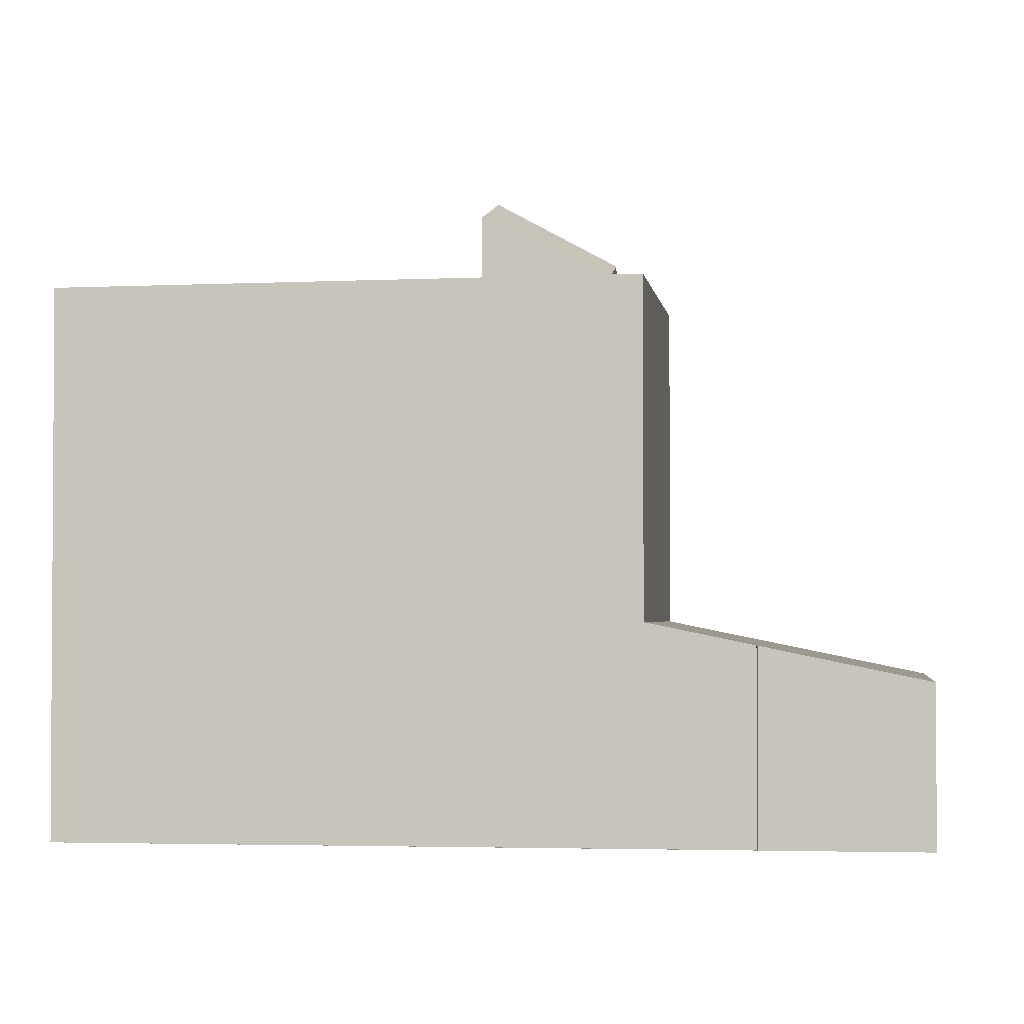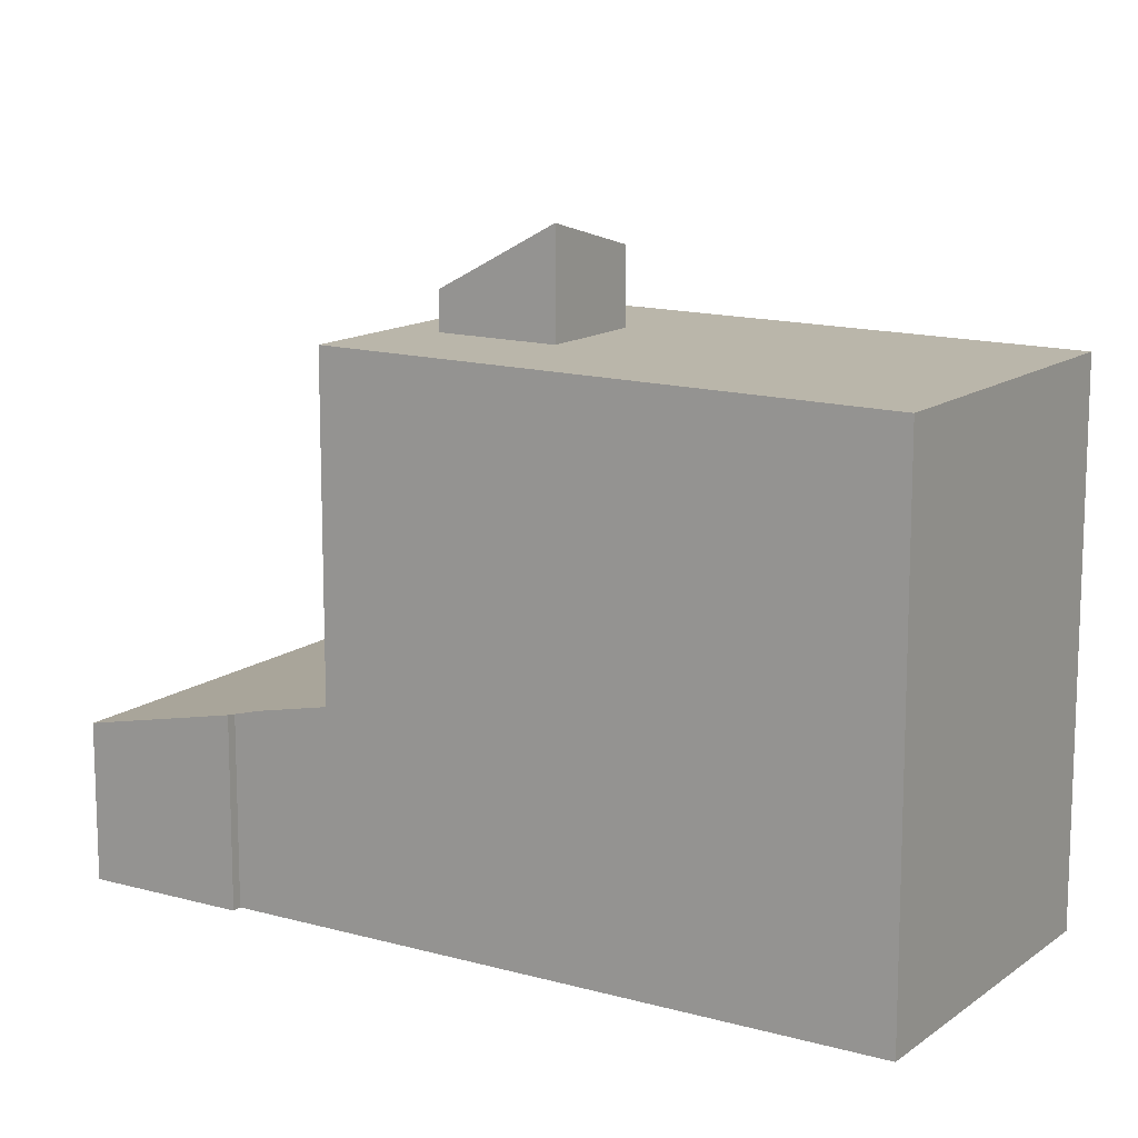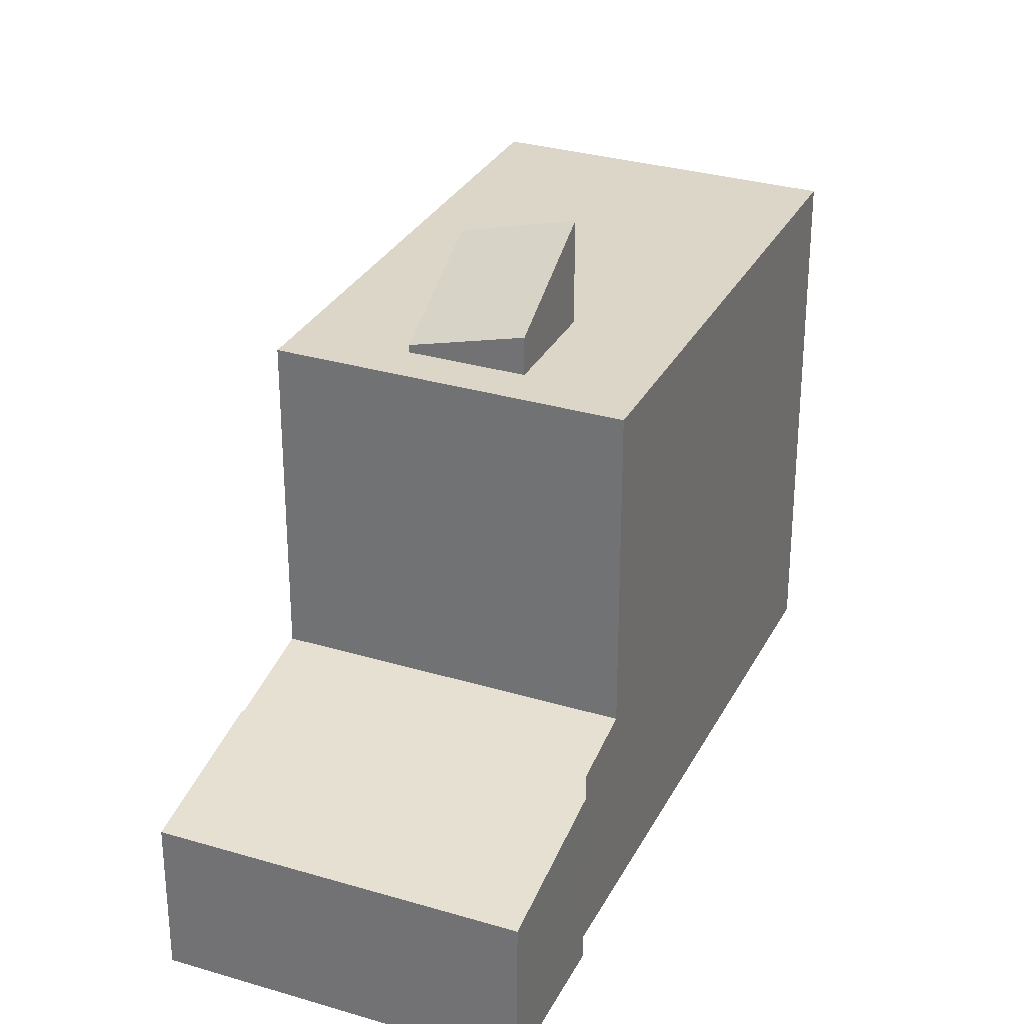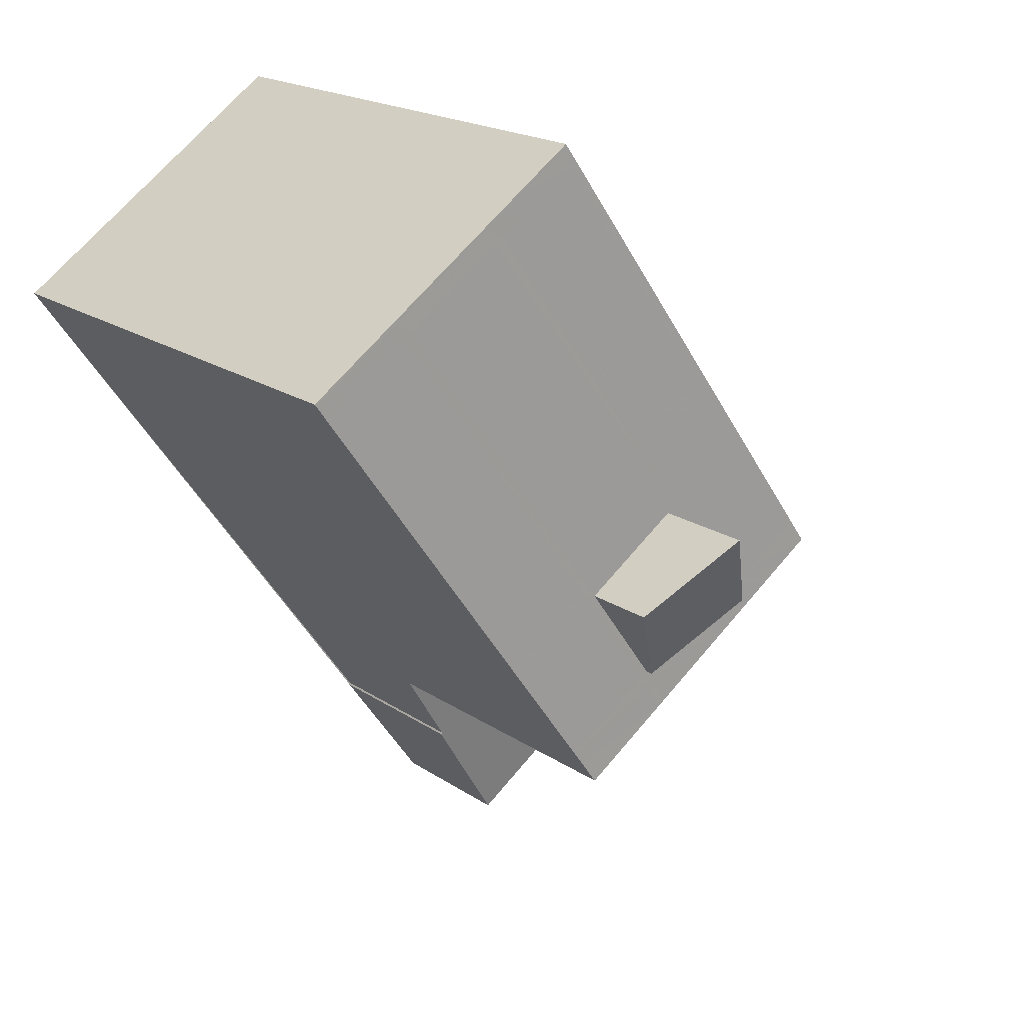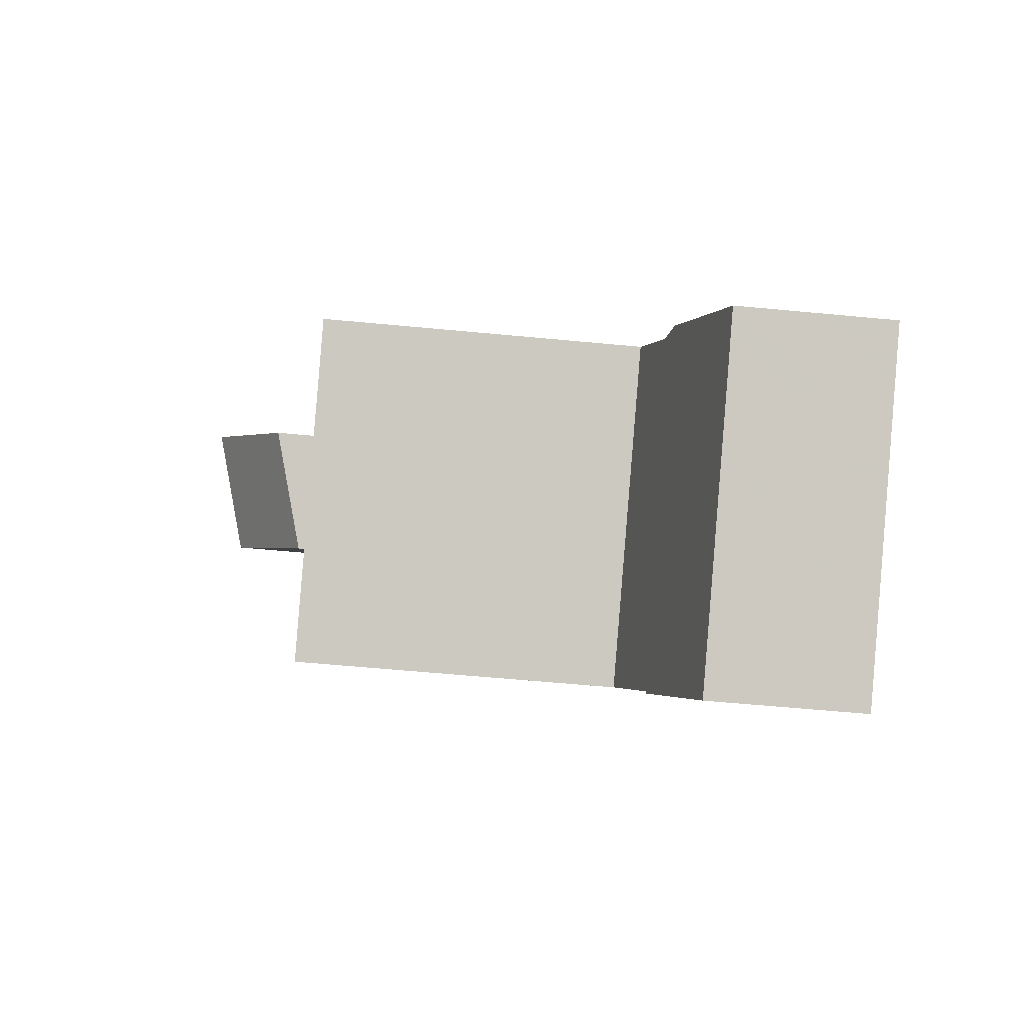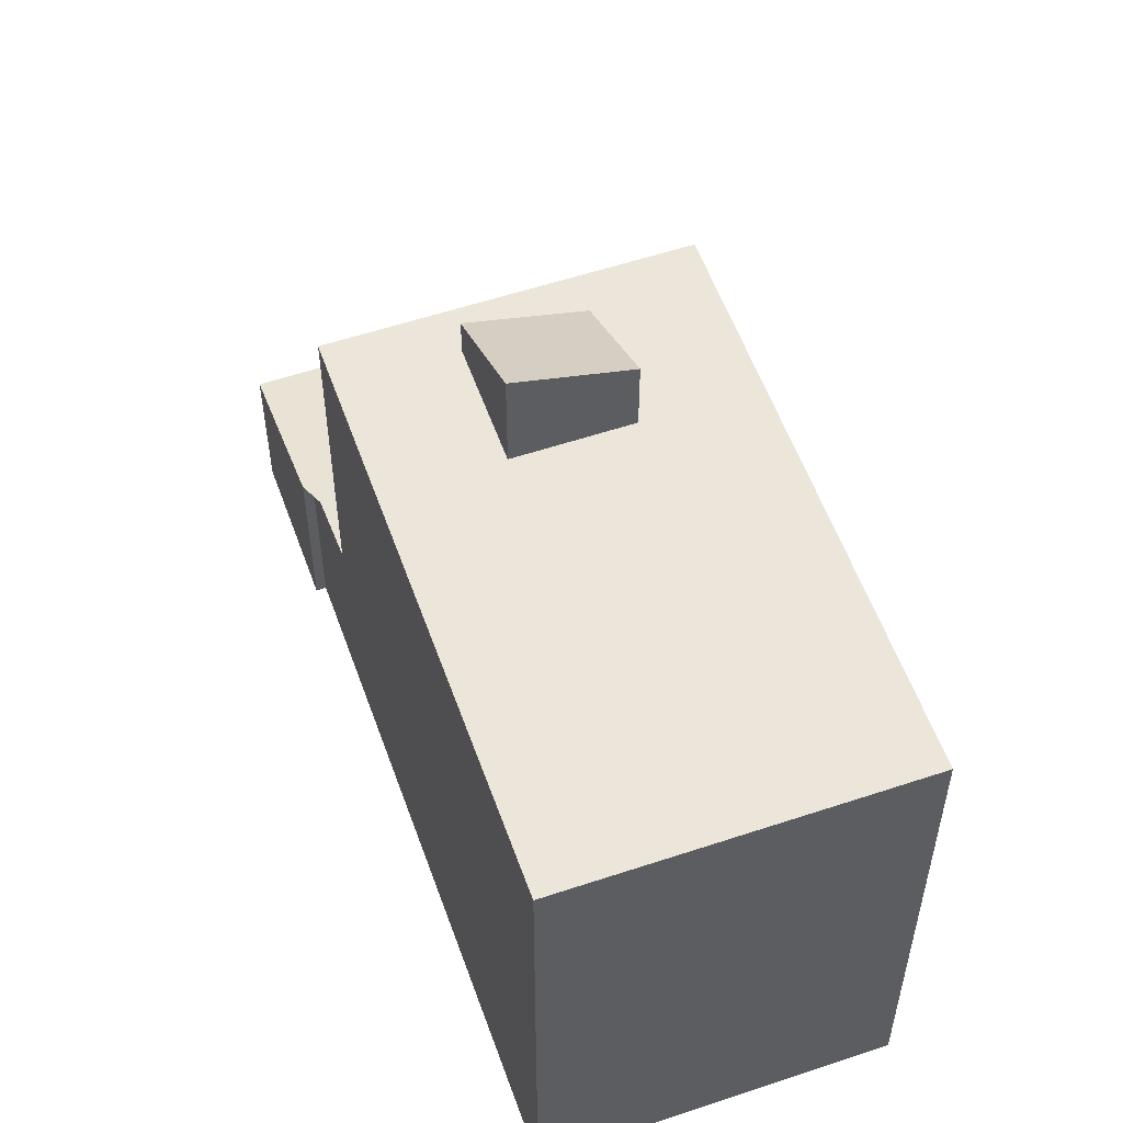
<metadata>
{"format":"obj","ext":"obj","renderer":"f3d","projection":"perspective","resolution":1024,"background":"white","views":[{"elev":-2.3,"azim":-47.4,"up":"+Z"},{"elev":13.6,"azim":157.5,"up":"+Z"},{"elev":30.6,"azim":58.6,"up":"+Z"},{"elev":18.9,"azim":-38.2,"up":"+Y"},{"elev":-57.7,"azim":84.3,"up":"+Y"},{"elev":56.4,"azim":-164.2,"up":"+Z"}]}
</metadata>
<code>
v -1586 -1669 8.16
v -1581 -1666 8.171
v -1574 -1676 2.384
v -1578 -1680 2.382
v -1580 -1678 2.894
v -1580 -1677 2.897
v -1575 -1674 2.896
v -1575 -1674 2.897
v -1581 -1675 8.217
v -1581 -1666 8.171
v -1580 -1675 8.224
v -1581 -1676 8.222
v -1577 -1672 8.233
v -1577 -1673 8.233
v -1581 -1676 8.224
v -1579 -1675 8.227
v -1577 -1673 8.235
v -1576 -1673 8.235
v -1576 -1673 8.238
v -1581 -1676 8.227
v -1574 -1676 2.384
v -1580 -1677 3.069
v -1576 -1674 3.071
v -1576 -1674 3.071
v -1578 -1680 2.382
v -1580 -1677 2.897
v -1581 -1676 3.227
v -1576 -1673 3.225
v -1578 -1675 8.233
v -1581 -1676 7.49
v -1576 -1673 8.238
v -1576 -1673 3.225
v -1580 -1675 8.342
v -1578 -1674 8.822
v -1580 -1675 8.225
v -1578 -1674 8.229
v -1574 -1676 2.431
v -1574 -1676 2.431
v -1578 -1679 2.429
v -1578 -1679 2.429
v -1581 -1666 8.173
v -1585 -1669 8.162
v -1581 -1666 8.174
v -1581 -1666 8.171
v -1586 -1669 8.16
v -1581 -1666 8.171
v -1582 -1674 8.207
v -1578 -1671 8.218
v -1578 -1671 8.218
v -1581 -1673 9.364
v -1579 -1672 9.842
v -1581 -1673 8.211
v -1579 -1672 8.215
v -1584 -1668 8.164
v -1584 -1668 8.164
v -1581 -1673 9.364
v -1581 -1673 8.211
v -1579 -1675 8.227
v -1579 -1675 8.227
v -1580 -1675 8.225
v -1579 -1675 3.226
v -1577 -1678 2.382
v -1577 -1678 2.429
v -1579 -1675 7.961
v -1579 -1675 8.231
v -1580 -1675 8.342
v -1580 -1675 8.342
v -1579 -1676 3.069
v -1581 -1673 8.211
v -1584 -1668 8.166
v -1580 -1675 8.225
v -1581 -1673 9.364
v -1577 -1674 8.235
v -1578 -1674 8.231
v -1575 -1677 2.383
v -1575 -1677 2.43
v -1577 -1675 3.07
v -1583 -1667 8.168
v -1583 -1667 8.168
v -1578 -1673 8.229
v -1577 -1674 3.225
v -1579 -1672 8.215
v -1582 -1667 8.17
v -1575 -1677 2.383
v -1575 -1677 2.43
v -1577 -1675 3.07
v -1582 -1667 8.168
v -1582 -1667 8.168
v -1578 -1673 8.23
v -1578 -1674 8.232
v -1577 -1674 3.225
v -1577 -1674 8.235
v -1579 -1672 8.215
v -1582 -1667 8.17
v -1581 -1676 8.227
v -1579 -1675 8.231
v -1576 -1673 8.238
v -1576 -1673 8.238
v -1578 -1675 8.233
v -1577 -1674 8.235
v -1576 -1673 3.225
v -1577 -1674 3.225
v -1576 -1673 3.225
v -1577 -1674 3.225
v -1577 -1674 8.235
v -1579 -1675 3.226
v -1581 -1676 3.227
v -1575 -1675 2.874
v -1575 -1674 2.874
v -1576 -1675 2.874
v -1580 -1678 2.872
v -1580 -1678 2.872
v -1576 -1675 2.873
v -1578 -1677 2.873
v -1575 -1677 2.383
v -1575 -1677 2.43
v -1577 -1673 8.233
v -1577 -1674 8.236
v -1576 -1675 2.874
v -1577 -1674 3.07
v -1577 -1674 3.225
v -1582 -1667 8.169
v -1582 -1667 8.169
v -1577 -1673 8.231
v -1577 -1674 3.225
v -1577 -1674 8.236
v -1578 -1672 8.216
v -1582 -1667 8.171
v -1584 -1668 8.163
v -1584 -1668 8.164
v -1579 -1675 8.23
v -1580 -1675 8.226
v -1579 -1675 8.227
v -1580 -1675 8.225
v -1579 -1675 3.226
v -1579 -1675 7.921
v -1579 -1675 8.23
v -1579 -1676 3.069
v -1579 -1675 3.226
v -1578 -1677 2.873
v -1581 -1673 8.211
v -1584 -1668 8.166
v -1577 -1679 2.382
v -1577 -1678 2.429
v -1579 -1676 3.045
v -1580 -1677 3.046
v -1576 -1674 3.044
v -1576 -1674 3.044
v -1576 -1674 3.044
v -1577 -1675 3.045
v -1577 -1675 3.045
v -1579 -1676 3.045
v -1579 -1676 2.984
v -1580 -1677 2.984
v -1575 -1674 2.983
v -1576 -1674 2.983
v -1576 -1675 2.983
v -1577 -1675 2.983
v -1577 -1675 2.983
v -1578 -1676 2.984
v -1578 -1674 8.235
v -1578 -1674 8.235
v -1577 -1675 3.07
v -1578 -1674 3.226
v -1577 -1675 3.045
v -1578 -1674 8.231
v -1577 -1675 2.983
v -1577 -1675 2.873
v -1583 -1667 8.167
v -1583 -1667 8.168
v -1579 -1672 9.842
v -1579 -1672 8.215
v -1578 -1674 8.229
v -1578 -1674 3.226
v -1579 -1672 8.215
v -1582 -1667 8.17
v -1575 -1677 2.383
v -1575 -1677 2.43
v -1578 -1674 8.822
v -1578 -1674 8.822
v -1578 -1674 8.229
v -1579 -1672 9.842
v -1584 -1668 8.163
v -1586 -1669 8.16
v -1586 -1669 0
v -1584 -1668 0
v -1581 -1666 8.171
v -1581 -1666 8.171
v -1581 -1666 0
v -1581 -1666 0
v -1574 -1676 2.384
v -1574 -1676 2.384
v -1574 -1676 0
v -1574 -1676 0
v -1578 -1679 2.429
v -1578 -1680 2.382
v -1578 -1680 0
v -1578 -1679 0
v -1580 -1677 2.897
v -1580 -1678 2.894
v -1580 -1678 0
v -1580 -1677 0
v -1580 -1677 2.984
v -1580 -1677 2.897
v -1580 -1677 0
v -1580 -1677 0
v -1575 -1674 2.897
v -1575 -1674 2.896
v -1575 -1674 -4.441e-16
v -1575 -1674 0
v -1575 -1674 2.874
v -1575 -1674 2.897
v -1575 -1674 0
v -1575 -1674 0
v -1582 -1674 8.207
v -1581 -1675 8.217
v -1581 -1675 1.776e-15
v -1582 -1674 0
v -1581 -1666 8.171
v -1581 -1666 8.171
v -1581 -1666 0
v -1581 -1666 0
v -1581 -1675 8.217
v -1581 -1676 8.222
v -1581 -1676 1.776e-15
v -1581 -1675 1.776e-15
v -1576 -1673 8.235
v -1577 -1672 8.233
v -1577 -1672 0
v -1576 -1673 0
v -1581 -1676 8.222
v -1581 -1676 8.224
v -1581 -1676 0
v -1581 -1676 1.776e-15
v -1576 -1673 8.238
v -1576 -1673 8.235
v -1576 -1673 0
v -1576 -1673 1.776e-15
v -1575 -1677 2.383
v -1574 -1676 2.384
v -1574 -1676 0
v -1575 -1677 0
v -1581 -1676 3.227
v -1580 -1677 3.069
v -1580 -1677 0
v -1581 -1676 4.441e-16
v -1576 -1674 3.044
v -1576 -1674 3.071
v -1576 -1674 0
v -1576 -1674 0
v -1578 -1680 2.382
v -1578 -1680 2.382
v -1578 -1680 0
v -1578 -1680 0
v -1580 -1677 2.897
v -1580 -1677 2.897
v -1580 -1677 0
v -1580 -1677 0
v -1574 -1676 2.384
v -1574 -1676 2.431
v -1574 -1676 0
v -1574 -1676 0
v -1580 -1678 2.872
v -1578 -1679 2.429
v -1578 -1679 0
v -1580 -1678 4.441e-16
v -1586 -1669 8.16
v -1585 -1669 8.162
v -1585 -1669 0
v -1586 -1669 0
v -1578 -1671 8.218
v -1581 -1666 8.174
v -1581 -1666 0
v -1578 -1671 0
v -1586 -1669 8.16
v -1586 -1669 8.16
v -1586 -1669 0
v -1586 -1669 0
v -1581 -1666 8.174
v -1581 -1666 8.171
v -1581 -1666 0
v -1581 -1666 0
v -1585 -1669 8.162
v -1582 -1674 8.207
v -1582 -1674 0
v -1585 -1669 0
v -1577 -1672 8.233
v -1578 -1671 8.218
v -1578 -1671 0
v -1577 -1672 0
v -1583 -1667 8.167
v -1584 -1668 8.164
v -1584 -1668 0
v -1583 -1667 0
v -1577 -1679 2.382
v -1577 -1678 2.382
v -1577 -1678 0
v -1577 -1679 0
v -1575 -1677 2.383
v -1575 -1677 2.383
v -1575 -1677 0
v -1575 -1677 0
v -1582 -1667 8.168
v -1583 -1667 8.168
v -1583 -1667 0
v -1582 -1667 0
v -1575 -1677 2.383
v -1575 -1677 2.383
v -1575 -1677 0
v -1575 -1677 0
v -1582 -1667 8.169
v -1582 -1667 8.168
v -1582 -1667 0
v -1582 -1667 0
v -1581 -1676 8.224
v -1581 -1676 8.227
v -1581 -1676 0
v -1581 -1676 0
v -1576 -1674 3.071
v -1576 -1673 3.225
v -1576 -1673 4.441e-16
v -1576 -1674 0
v -1574 -1676 2.431
v -1575 -1674 2.874
v -1575 -1674 0
v -1574 -1676 0
v -1580 -1678 2.894
v -1580 -1678 2.872
v -1580 -1678 4.441e-16
v -1580 -1678 0
v -1575 -1677 2.383
v -1575 -1677 2.383
v -1575 -1677 0
v -1575 -1677 0
v -1581 -1666 8.171
v -1582 -1667 8.169
v -1582 -1667 0
v -1581 -1666 0
v -1584 -1668 8.164
v -1584 -1668 8.163
v -1584 -1668 0
v -1584 -1668 0
v -1578 -1680 2.382
v -1577 -1679 2.382
v -1577 -1679 0
v -1578 -1680 0
v -1580 -1677 3.069
v -1580 -1677 3.046
v -1580 -1677 0
v -1580 -1677 0
v -1575 -1674 2.983
v -1576 -1674 3.044
v -1576 -1674 0
v -1575 -1674 0
v -1580 -1677 3.046
v -1580 -1677 2.984
v -1580 -1677 0
v -1580 -1677 0
v -1575 -1674 2.896
v -1575 -1674 2.983
v -1575 -1674 0
v -1575 -1674 -4.441e-16
v -1583 -1667 8.168
v -1583 -1667 8.167
v -1583 -1667 0
v -1583 -1667 0
v -1577 -1678 2.382
v -1575 -1677 2.383
v -1575 -1677 0
v -1577 -1678 0
v -1574 -1676 0
v -1578 -1680 0
v -1580 -1678 0
v -1580 -1677 0
v -1586 -1669 0
v -1581 -1666 0
v -1575 -1674 0
v -1575 -1674 0
f 130 45 1 129
f 38 3 21 37
f 12 9 11
f 44 10 2 46
f 133 15 12 11 132
f 17 14 13 18
f 132 11 134
f 116 37 21 115
f 39 25 4 40
f 135 27 30 136
f 136 30 20 137
f 31 19 28 32
f 109 38 37 108
f 119 108 37 116
f 112 39 40 111
f 134 11 9 47 141
f 49 13 14 48
f 142 42 45 130
f 46 43 41 44
f 141 47 42 142
f 48 41 43 49
f 52 35 33 50
f 53 36 34 51
f 170 55 54 169
f 172 57 56 171
f 59 16 58
f 166 16 59 60 173
f 144 63 62 143
f 174 61 64 29 161
f 65 29 64
f 140 114 63 144
f 176 70 55 170
f 175 69 70 176
f 178 76 75 177
f 168 113 76 178
f 88 79 78 87
f 90 74 80 89
f 91 81 73 92
f 89 80 82 93
f 94 83 79 88
f 93 82 83 94
f 84 75 76 85
f 110 85 76 113
f 123 88 87 122
f 117 90 89 124
f 125 91 92 126
f 124 89 93 127
f 128 94 88 123
f 127 93 94 128
f 131 95 15 133
f 97 17 18 98
f 162 99 16 166
f 121 101 23 120
f 103 24 23 101
f 102 86 77 104
f 118 105 90 117
f 96 58 16 99
f 139 106 68 138
f 100 74 90 105
f 164 104 77 163
f 148 23 24 147
f 149 120 23 148
f 111 5 26 112
f 151 77 86 150
f 145 138 68 152
f 163 77 151 165
f 115 84 85 116
f 117 17 97 118
f 150 86 120 149
f 116 85 110 119
f 122 10 44 123
f 124 14 17 117
f 126 31 32 125
f 127 48 14 124
f 123 44 41 128
f 128 41 48 127
f 120 86 102 121
f 129 54 55 130
f 132 59 58 133
f 134 60 59 132
f 136 64 61 135
f 137 65 64 136
f 138 22 107 139
f 146 22 138 145
f 141 69 60 134
f 130 55 70 142
f 142 70 69 141
f 133 58 96 131
f 143 25 39 144
f 144 39 112 140
f 154 146 145 153
f 156 148 147 155
f 157 149 148 156
f 159 151 150 158
f 153 145 152 160
f 165 151 159 167
f 158 150 149 157
f 153 140 112 26 6 154
f 155 7 8 109 108 156
f 156 108 119 157
f 158 110 113 159
f 160 114 140 153
f 167 159 113 168
f 157 119 110 158
f 163 68 106 164
f 165 152 68 163
f 166 74 100 162
f 167 160 152 165
f 168 114 160 167
f 169 78 79 170
f 173 80 74 166
f 161 73 81 174
f 175 82 80 173
f 170 79 83 176
f 176 83 82 175
f 177 62 63 178
f 178 63 114 168
f 181 71 67 180
f 179 66 72 182
f 184 185 186 183
f 188 189 190 187
f 192 193 194 191
f 196 197 198 195
f 200 201 202 199
f 204 205 206 203
f 208 209 210 207
f 212 213 214 211
f 216 217 218 215
f 220 221 222 219
f 224 225 226 223
f 228 229 230 227
f 232 233 234 231
f 236 237 238 235
f 240 241 242 239
f 244 245 246 243
f 248 249 250 247
f 252 253 254 251
f 256 257 258 255
f 260 261 262 259
f 264 265 266 263
f 268 269 270 267
f 272 273 274 271
f 276 277 278 275
f 280 281 282 279
f 284 285 286 283
f 288 289 290 287
f 292 293 294 291
f 296 297 298 295
f 300 301 302 299
f 304 305 306 303
f 308 309 310 307
f 312 313 314 311
f 316 317 318 315
f 320 321 322 319
f 324 325 326 323
f 328 329 330 327
f 332 333 334 331
f 336 337 338 335
f 340 341 342 339
f 344 345 346 343
f 348 349 350 347
f 352 353 354 351
f 356 357 358 355
f 360 361 362 359
f 364 365 366 363
f 368 369 370 367
f 372 373 374 375 376 377 378 371

</code>
